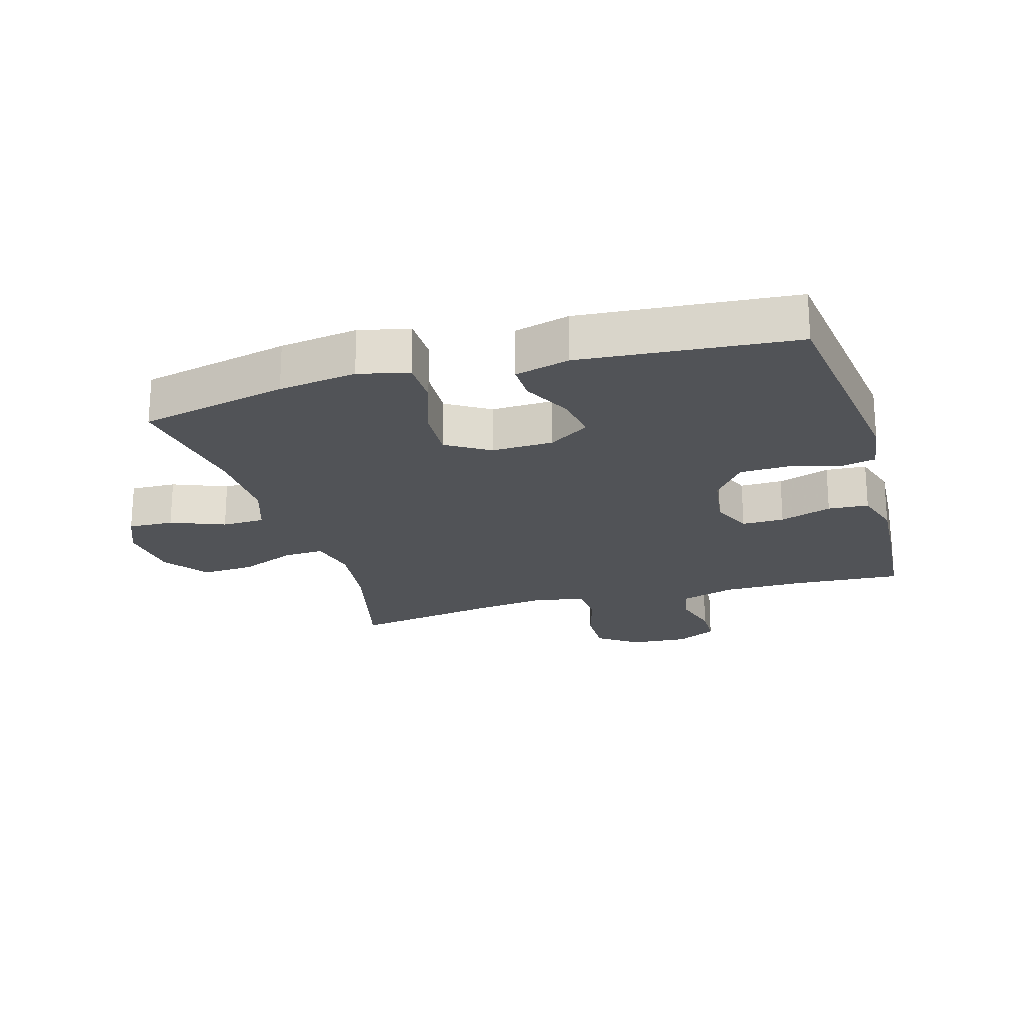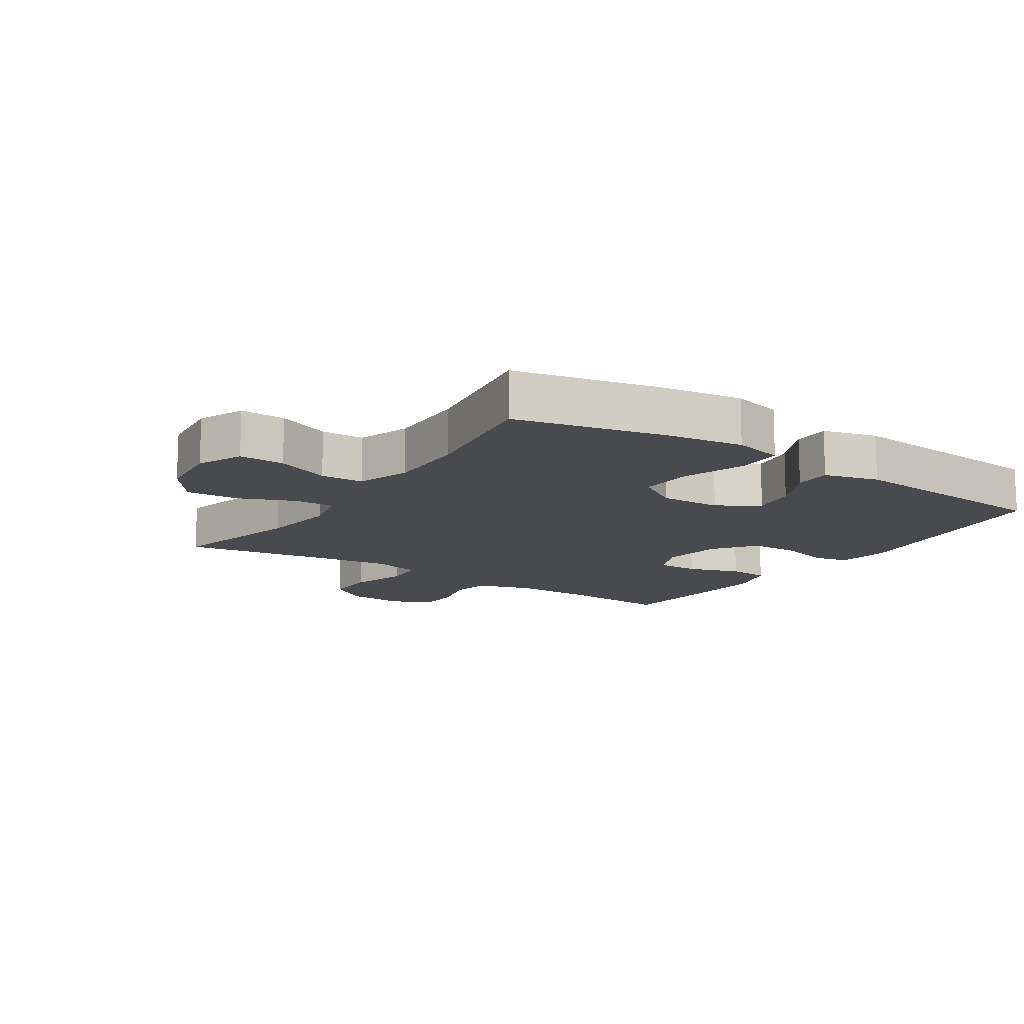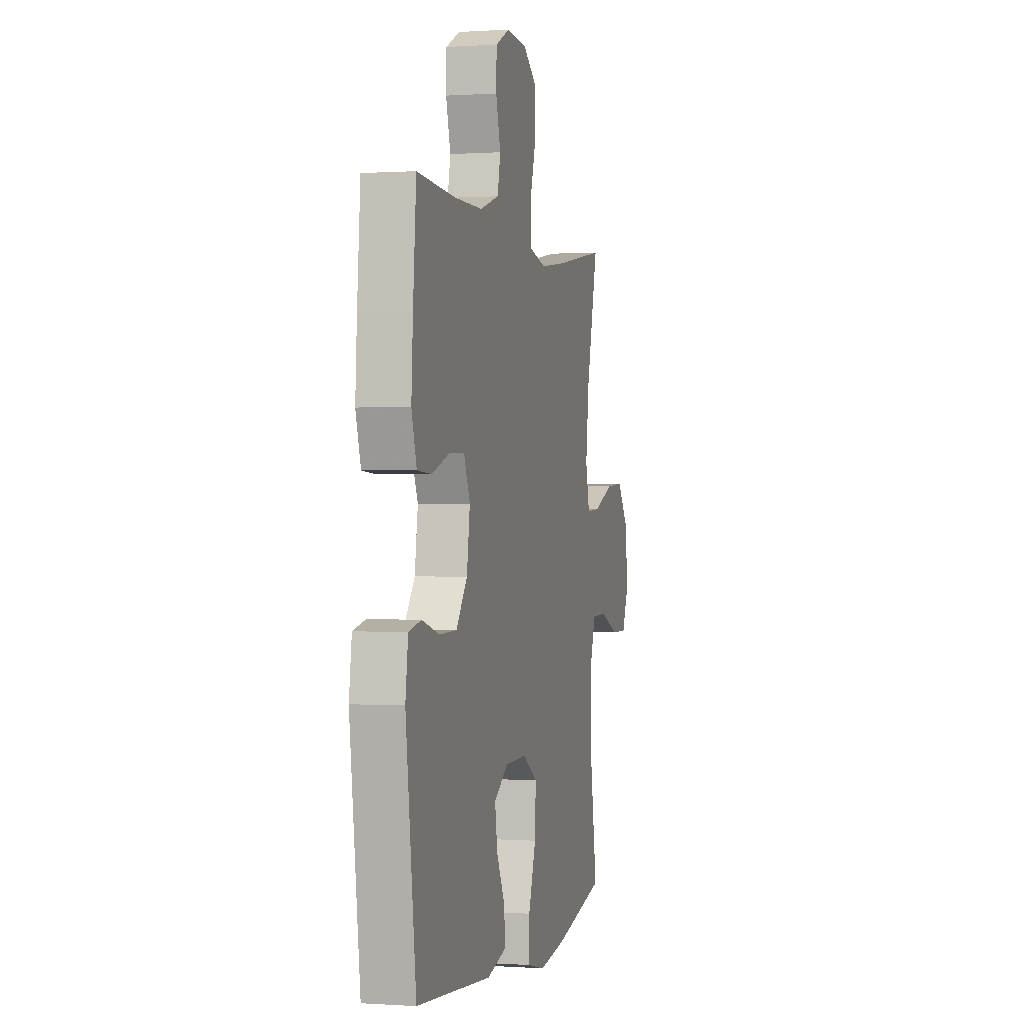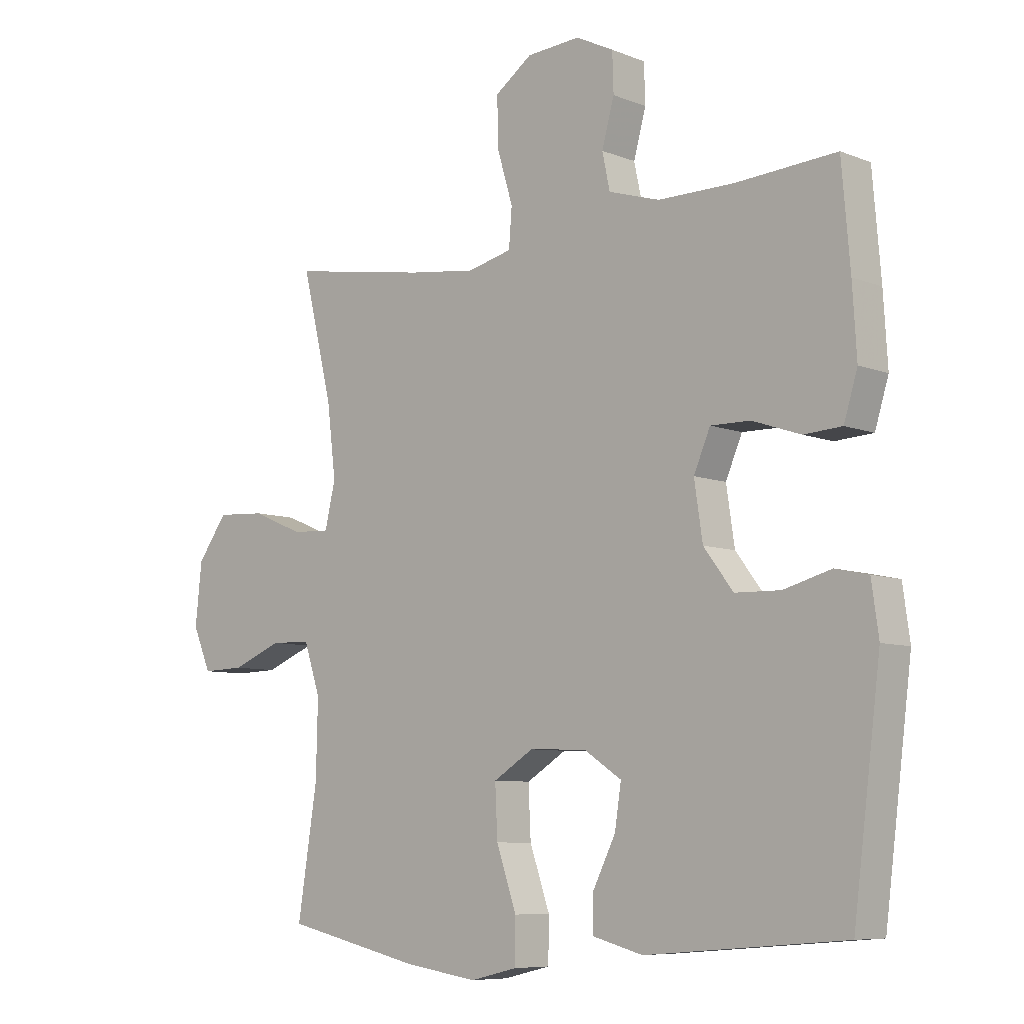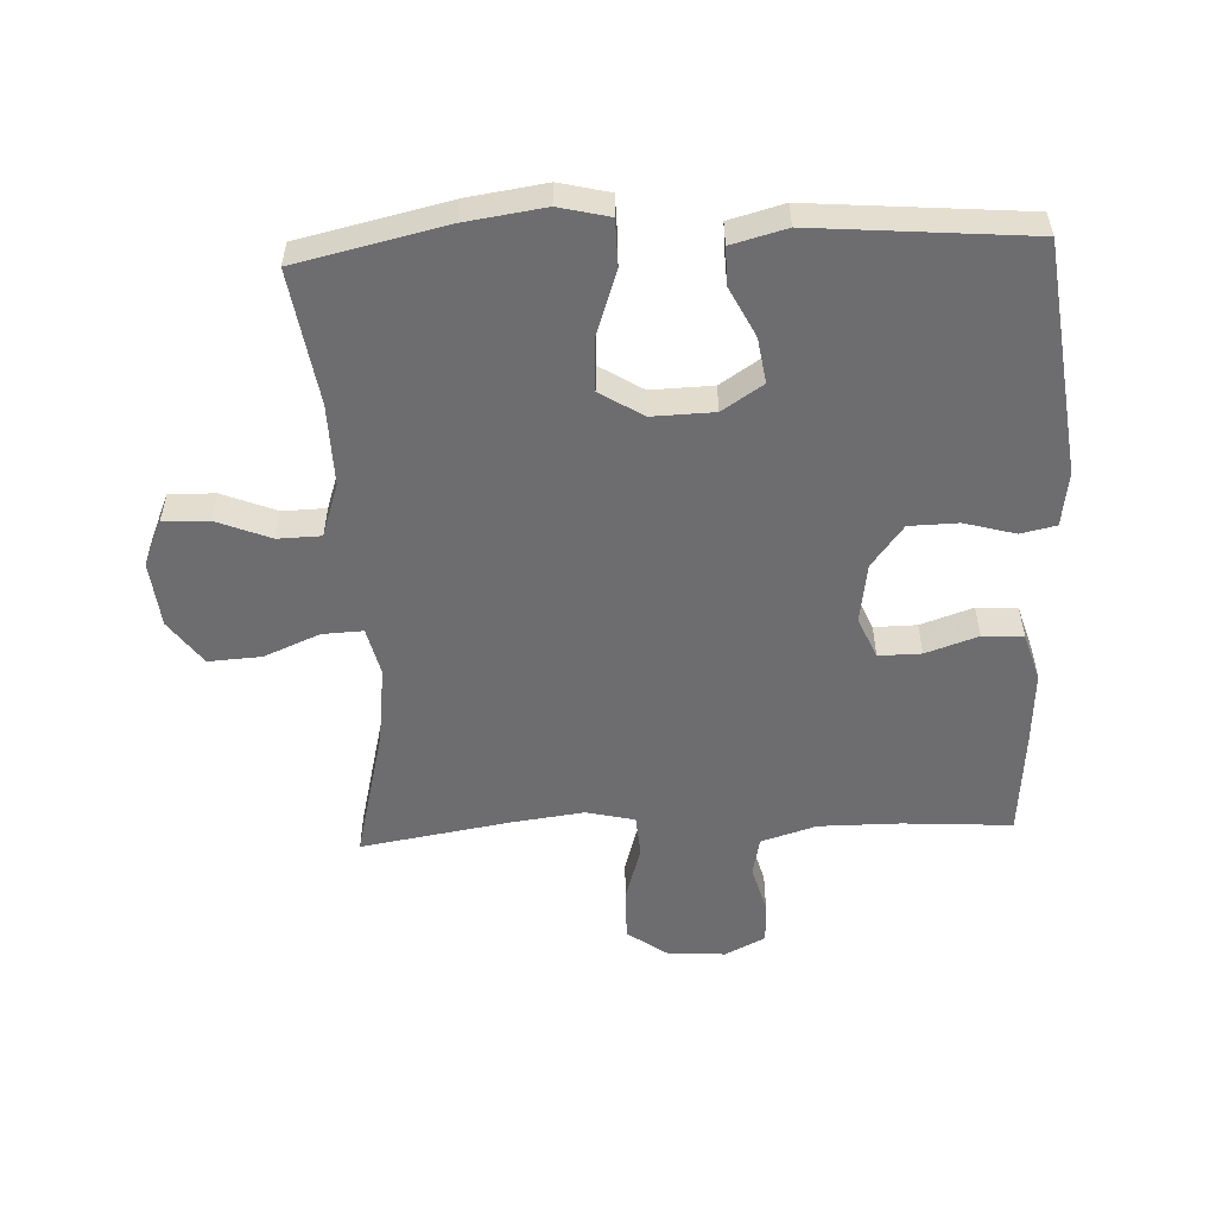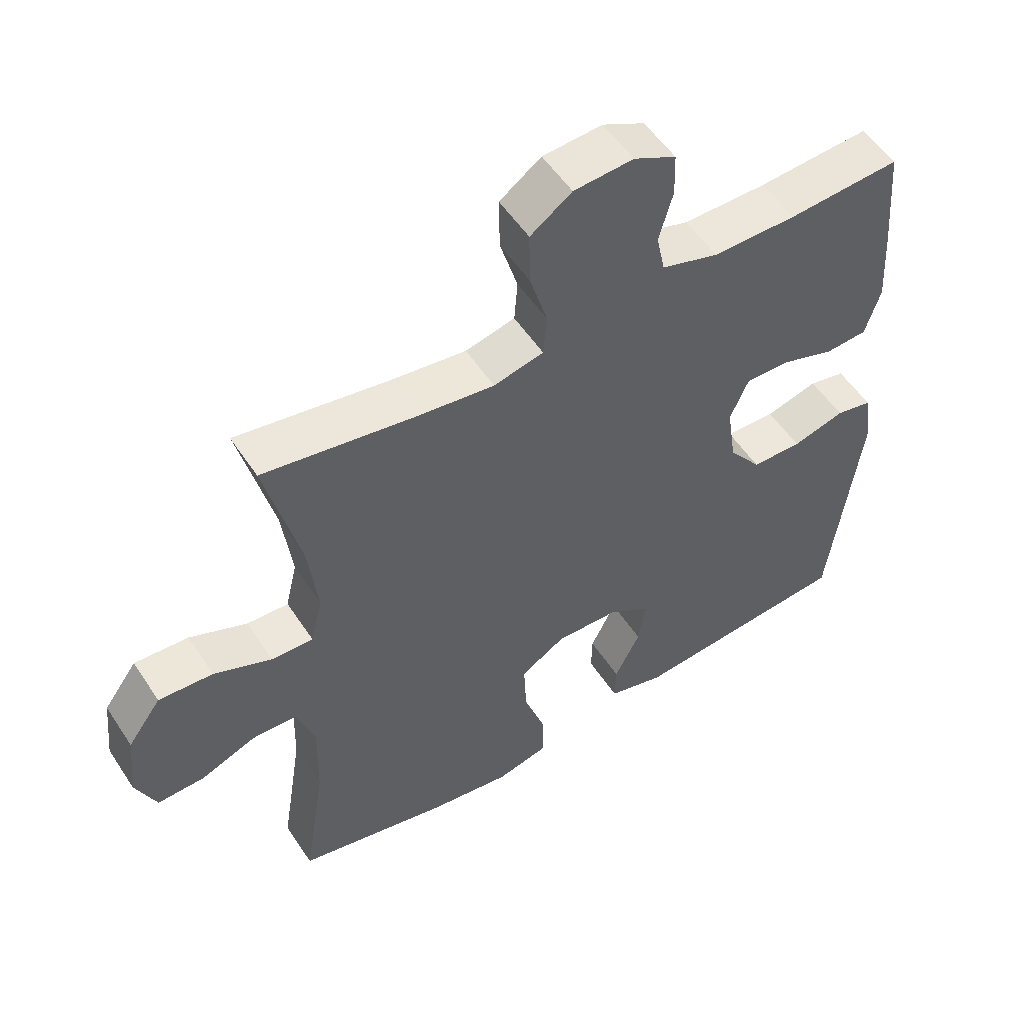
<metadata>
{"format":"obj","ext":"obj","renderer":"f3d","projection":"perspective","resolution":1024,"background":"white","views":[{"elev":-21.7,"azim":-163.8,"up":"+Y"},{"elev":-13.2,"azim":146.3,"up":"+Y"},{"elev":0.2,"azim":-75.7,"up":"+Z"},{"elev":-7.7,"azim":-137.8,"up":"+Z"},{"elev":-54.1,"azim":-177.5,"up":"+Y"},{"elev":53.7,"azim":147.3,"up":"+Z"}]}
</metadata>
<code>
v 0.5 0.07 0.5
v 0.448 0.07 0.288
v 0.433 0.07 0.166
v 0.451 0.07 0.09
v 0.515 0.07 0.093
v 0.603 0.07 0.13
v 0.686 0.07 0.135
v 0.737 0.07 0.065
v 0.748 0.07 -0.039
v 0.717 0.07 -0.111
v 0.645 0.07 -0.109
v 0.56 0.07 -0.075
v 0.492 0.07 -0.077
v 0.464 0.07 -0.161
v 0.467 0.07 -0.289
v 0.5 0.07 -0.5
v 0.266 0.07 -0.553
v 0.143 0.07 -0.571
v 0.064 0.07 -0.552
v 0.063 0.07 -0.479
v 0.097 0.07 -0.38
v 0.101 0.07 -0.294
v 0.033 0.07 -0.252
v -0.064 0.07 -0.255
v -0.128 0.07 -0.297
v -0.117 0.07 -0.368
v -0.078 0.07 -0.446
v -0.077 0.07 -0.505
v -0.163 0.07 -0.528
v -0.5 0.07 -0.5
v -0.546 0.07 -0.136
v -0.534 0.07 -0.05
v -0.478 0.07 -0.038
v -0.398 0.07 -0.06
v -0.321 0.07 -0.058
v -0.271 0.07 0.008
v -0.257 0.07 0.102
v -0.285 0.07 0.167
v -0.352 0.07 0.166
v -0.434 0.07 0.138
v -0.498 0.07 0.142
v -0.521 0.07 0.217
v -0.514 0.07 0.332
v -0.5 0.07 0.5
v -0.329 0.07 0.489
v -0.201 0.07 0.489
v -0.114 0.07 0.516
v -0.101 0.07 0.577
v -0.122 0.07 0.653
v -0.12 0.07 0.719
v -0.056 0.07 0.751
v 0.035 0.07 0.745
v 0.098 0.07 0.7
v 0.097 0.07 0.619
v 0.07 0.07 0.529
v 0.075 0.07 0.464
v 0.151 0.07 0.446
v 0.266 0.07 0.461
v 0.5 0 0.5
v 0.448 0 0.288
v 0.433 0 0.166
v 0.451 0 0.09
v 0.515 0 0.093
v 0.603 0 0.13
v 0.686 0 0.135
v 0.737 0 0.065
v 0.748 0 -0.039
v 0.717 0 -0.111
v 0.645 0 -0.109
v 0.56 0 -0.075
v 0.492 0 -0.077
v 0.464 0 -0.161
v 0.467 0 -0.289
v 0.5 0 -0.5
v 0.266 0 -0.553
v 0.143 0 -0.571
v 0.064 0 -0.552
v 0.063 0 -0.479
v 0.097 0 -0.38
v 0.101 0 -0.294
v 0.033 0 -0.252
v -0.064 0 -0.255
v -0.128 0 -0.297
v -0.117 0 -0.368
v -0.078 0 -0.446
v -0.077 0 -0.505
v -0.163 0 -0.528
v -0.5 0 -0.5
v -0.546 0 -0.136
v -0.534 0 -0.05
v -0.478 0 -0.038
v -0.398 0 -0.06
v -0.321 0 -0.058
v -0.271 0 0.008
v -0.257 0 0.102
v -0.285 0 0.167
v -0.352 0 0.166
v -0.434 0 0.138
v -0.498 0 0.142
v -0.521 0 0.217
v -0.514 0 0.332
v -0.5 0 0.5
v -0.329 0 0.489
v -0.201 0 0.489
v -0.114 0 0.516
v -0.101 0 0.577
v -0.122 0 0.653
v -0.12 0 0.719
v -0.056 0 0.751
v 0.035 0 0.745
v 0.098 0 0.7
v 0.097 0 0.619
v 0.07 0 0.529
v 0.075 0 0.464
v 0.151 0 0.446
v 0.266 0 0.461
f 53 54 55
f 52 53 55
f 51 52 55
f 50 51 55
f 49 50 55
f 48 49 55
f 47 48 55 56
f 46 47 56
f 45 46 56 57
f 44 45 57
f 43 44 57
f 42 43 57
f 41 42 57
f 40 41 57
f 39 40 57
f 32 33 34
f 31 32 34
f 30 31 34
f 29 30 34
f 28 29 34
f 27 28 34
f 26 27 34
f 25 26 34 35
f 24 25 35 36
f 19 20 21
f 18 19 21
f 17 18 21
f 16 17 21
f 15 16 21
f 14 15 21 22
f 13 14 22 23
f 10 11 12
f 9 10 12
f 8 9 12
f 7 8 12
f 6 7 12
f 5 6 12
f 4 5 12 13
f 58 1 2
f 57 58 2
f 39 57 2
f 38 39 2
f 24 36 37
f 23 24 37
f 13 23 37
f 4 13 37
f 3 4 37 38
f 2 3 38
f 113 112 111
f 113 111 110
f 113 110 109
f 113 109 108
f 113 108 107
f 113 107 106
f 114 113 106 105
f 114 105 104
f 115 114 104 103
f 115 103 102
f 115 102 101
f 115 101 100
f 115 100 99
f 115 99 98
f 115 98 97
f 92 91 90
f 92 90 89
f 92 89 88
f 92 88 87
f 92 87 86
f 92 86 85
f 92 85 84
f 93 92 84 83
f 94 93 83 82
f 79 78 77
f 79 77 76
f 79 76 75
f 79 75 74
f 79 74 73
f 80 79 73 72
f 81 80 72 71
f 70 69 68
f 70 68 67
f 70 67 66
f 70 66 65
f 70 65 64
f 70 64 63
f 71 70 63 62
f 60 59 116
f 60 116 115
f 60 115 97
f 60 97 96
f 95 94 82
f 95 82 81
f 95 81 71
f 95 71 62
f 96 95 62 61
f 96 61 60
f 1 59 60 2
f 2 60 61 3
f 3 61 62 4
f 4 62 63 5
f 5 63 64 6
f 6 64 65 7
f 7 65 66 8
f 8 66 67 9
f 9 67 68 10
f 10 68 69 11
f 11 69 70 12
f 12 70 71 13
f 13 71 72 14
f 14 72 73 15
f 15 73 74 16
f 16 74 75 17
f 17 75 76 18
f 18 76 77 19
f 19 77 78 20
f 20 78 79 21
f 21 79 80 22
f 22 80 81 23
f 23 81 82 24
f 24 82 83 25
f 25 83 84 26
f 26 84 85 27
f 27 85 86 28
f 28 86 87 29
f 29 87 88 30
f 30 88 89 31
f 31 89 90 32
f 32 90 91 33
f 33 91 92 34
f 34 92 93 35
f 35 93 94 36
f 36 94 95 37
f 37 95 96 38
f 38 96 97 39
f 39 97 98 40
f 40 98 99 41
f 41 99 100 42
f 42 100 101 43
f 43 101 102 44
f 44 102 103 45
f 45 103 104 46
f 46 104 105 47
f 47 105 106 48
f 48 106 107 49
f 49 107 108 50
f 50 108 109 51
f 51 109 110 52
f 52 110 111 53
f 53 111 112 54
f 54 112 113 55
f 55 113 114 56
f 56 114 115 57
f 57 115 116 58
f 58 116 59 1

</code>
